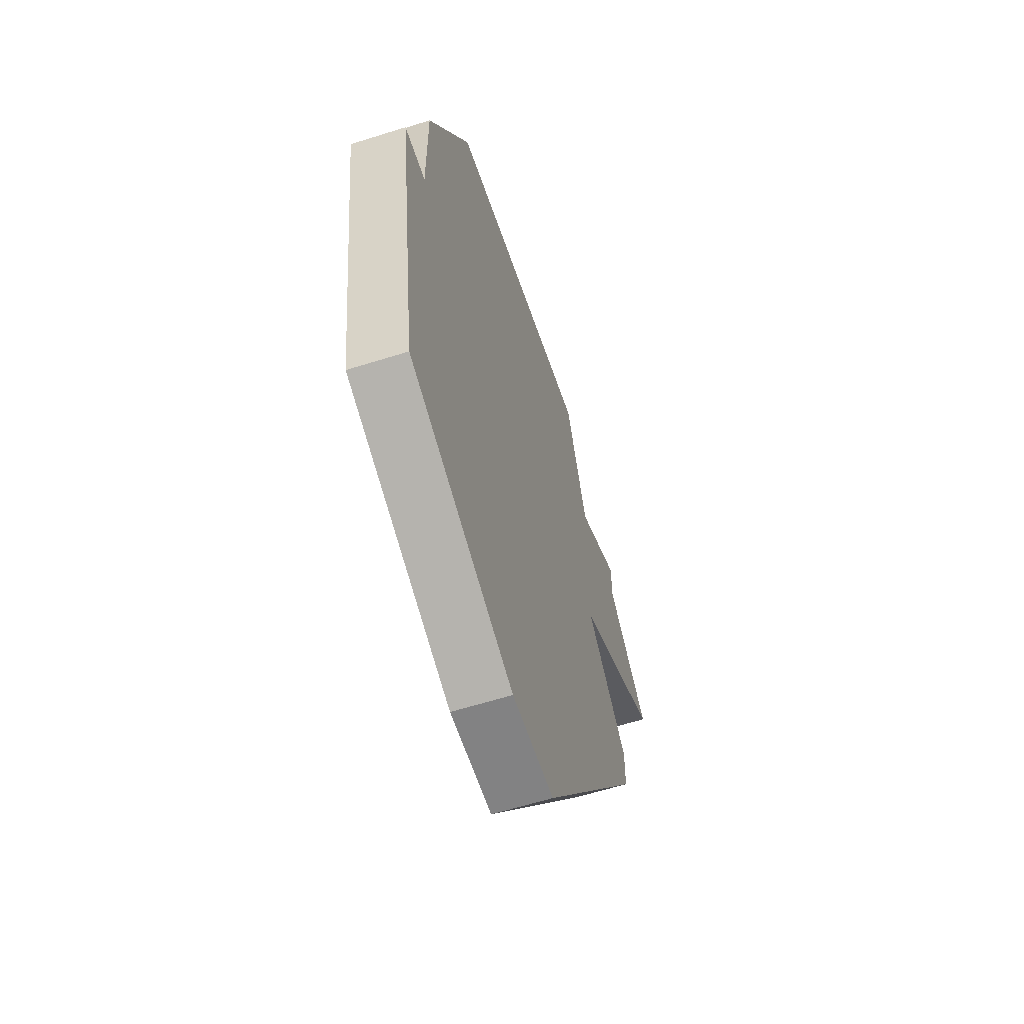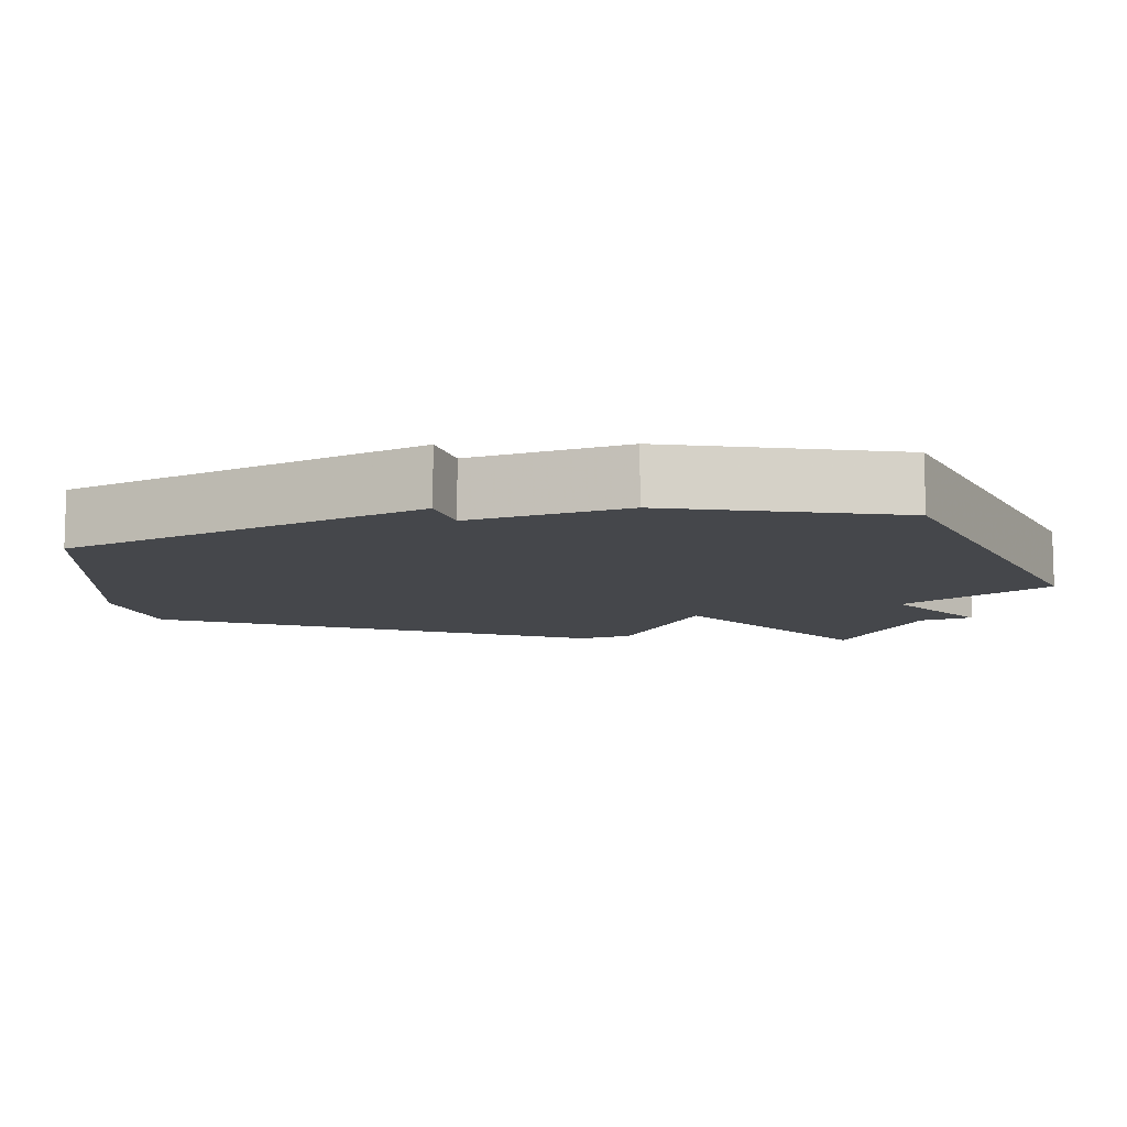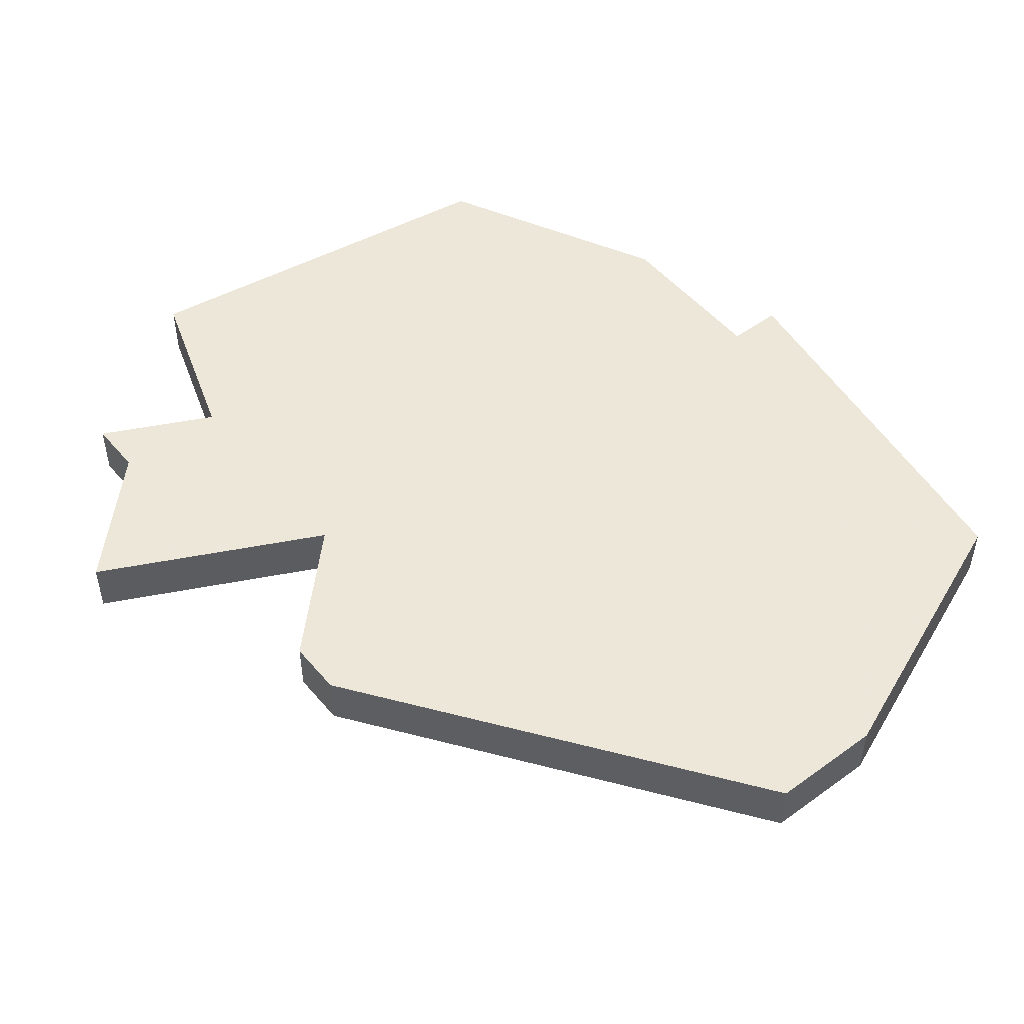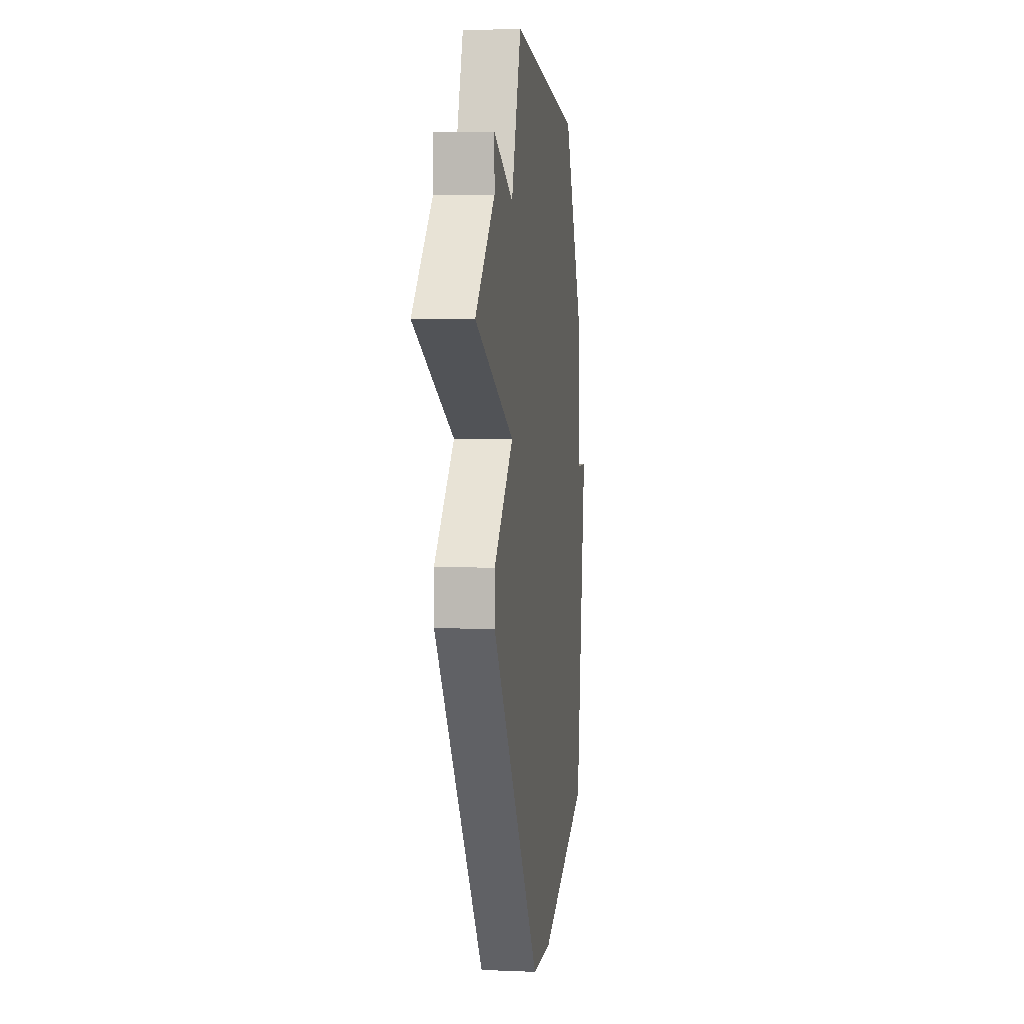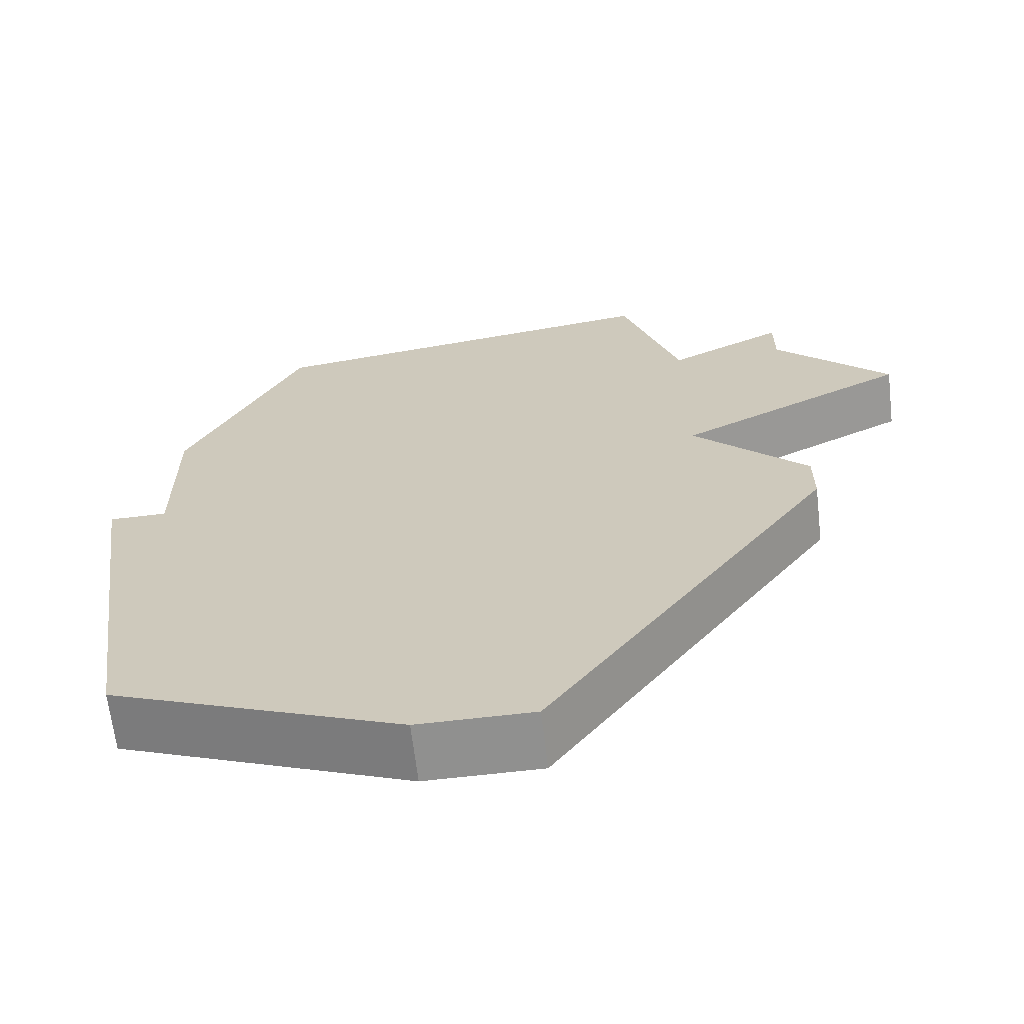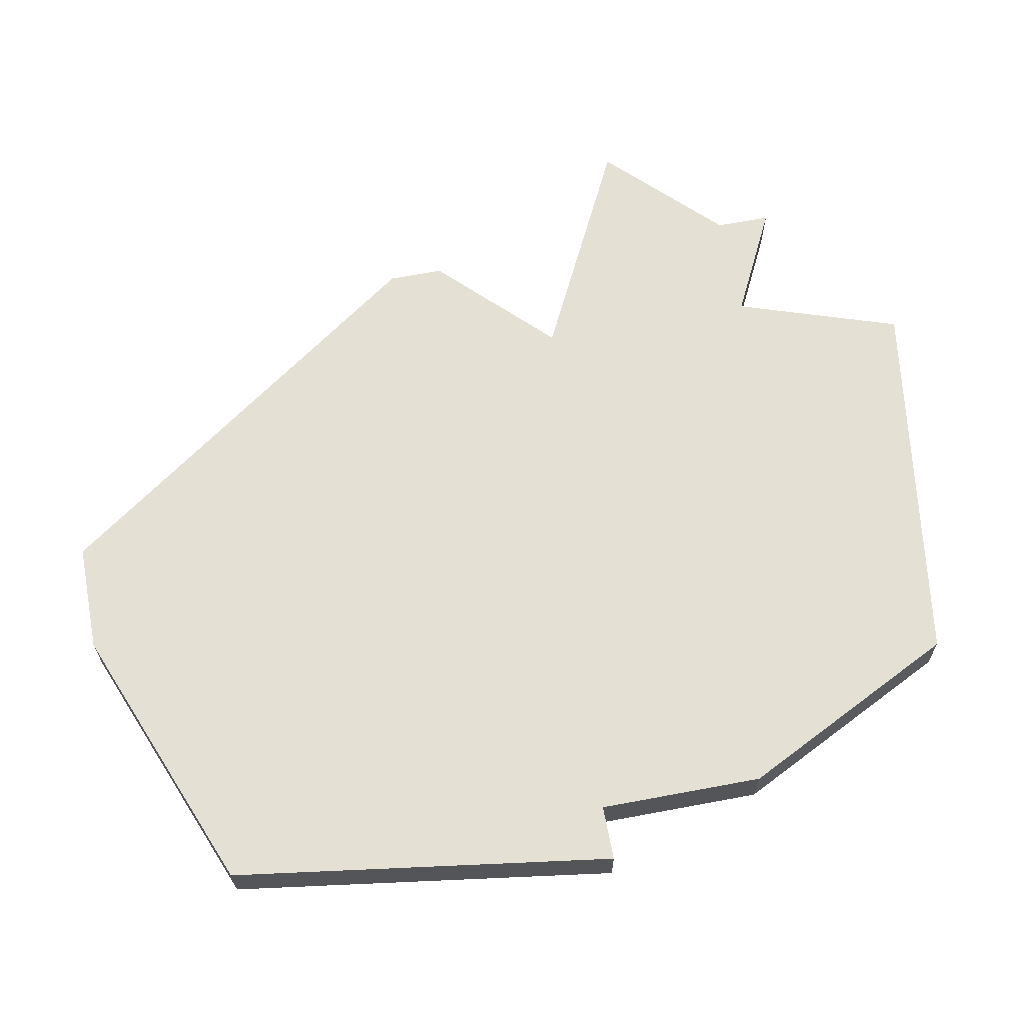
<metadata>
{"format":"obj","ext":"obj","renderer":"f3d","projection":"perspective","resolution":1024,"background":"white","views":[{"elev":-60.9,"azim":107.9,"up":"+Y"},{"elev":-10.6,"azim":109.2,"up":"+Z"},{"elev":50.2,"azim":-38.5,"up":"+Z"},{"elev":4.2,"azim":-81.9,"up":"+Y"},{"elev":-65.5,"azim":-173.3,"up":"+Y"},{"elev":65.4,"azim":79.3,"up":"+Z"}]}
</metadata>
<code>
v 3041 -596 0
v 3040 -599 0
v 3038 -598 0
v 3038 -599 0
v 3036 -601 0
v 3040 -603 0
v 3038 -605 0
v 3038 -606 0
v 3043 -613 0
v 3045 -613 0
v 3050 -611 0
v 3051 -604 0
v 3050 -604 0
v 3050 -601 0
v 3048 -597 0
v 3041 -596 1
v 3040 -599 1
v 3038 -598 1
v 3038 -599 1
v 3036 -601 1
v 3040 -603 1
v 3038 -605 1
v 3038 -606 1
v 3043 -613 1
v 3045 -613 1
v 3050 -611 1
v 3051 -604 1
v 3050 -604 1
v 3050 -601 1
v 3048 -597 1
f 2 1 15
f 4 3 2
f 6 5 4
f 8 7 6
f 10 9 8
f 12 11 10
f 15 14 13
f 6 4 2
f 10 8 6
f 13 12 10
f 2 15 13
f 10 6 2
f 2 13 10
f 30 16 17
f 17 18 19
f 19 20 21
f 21 22 23
f 23 24 25
f 25 26 27
f 28 29 30
f 17 19 21
f 21 23 25
f 25 27 28
f 28 30 17
f 17 21 25
f 25 28 17
f 17 16 2
f 2 16 1
f 18 17 3
f 3 17 2
f 19 18 4
f 4 18 3
f 20 19 5
f 5 19 4
f 21 20 6
f 6 20 5
f 22 21 7
f 7 21 6
f 23 22 8
f 8 22 7
f 24 23 9
f 9 23 8
f 25 24 10
f 10 24 9
f 26 25 11
f 11 25 10
f 27 26 12
f 12 26 11
f 28 27 13
f 13 27 12
f 29 28 14
f 14 28 13
f 16 30 1
f 1 30 15
f 30 29 15
f 15 29 14

</code>
